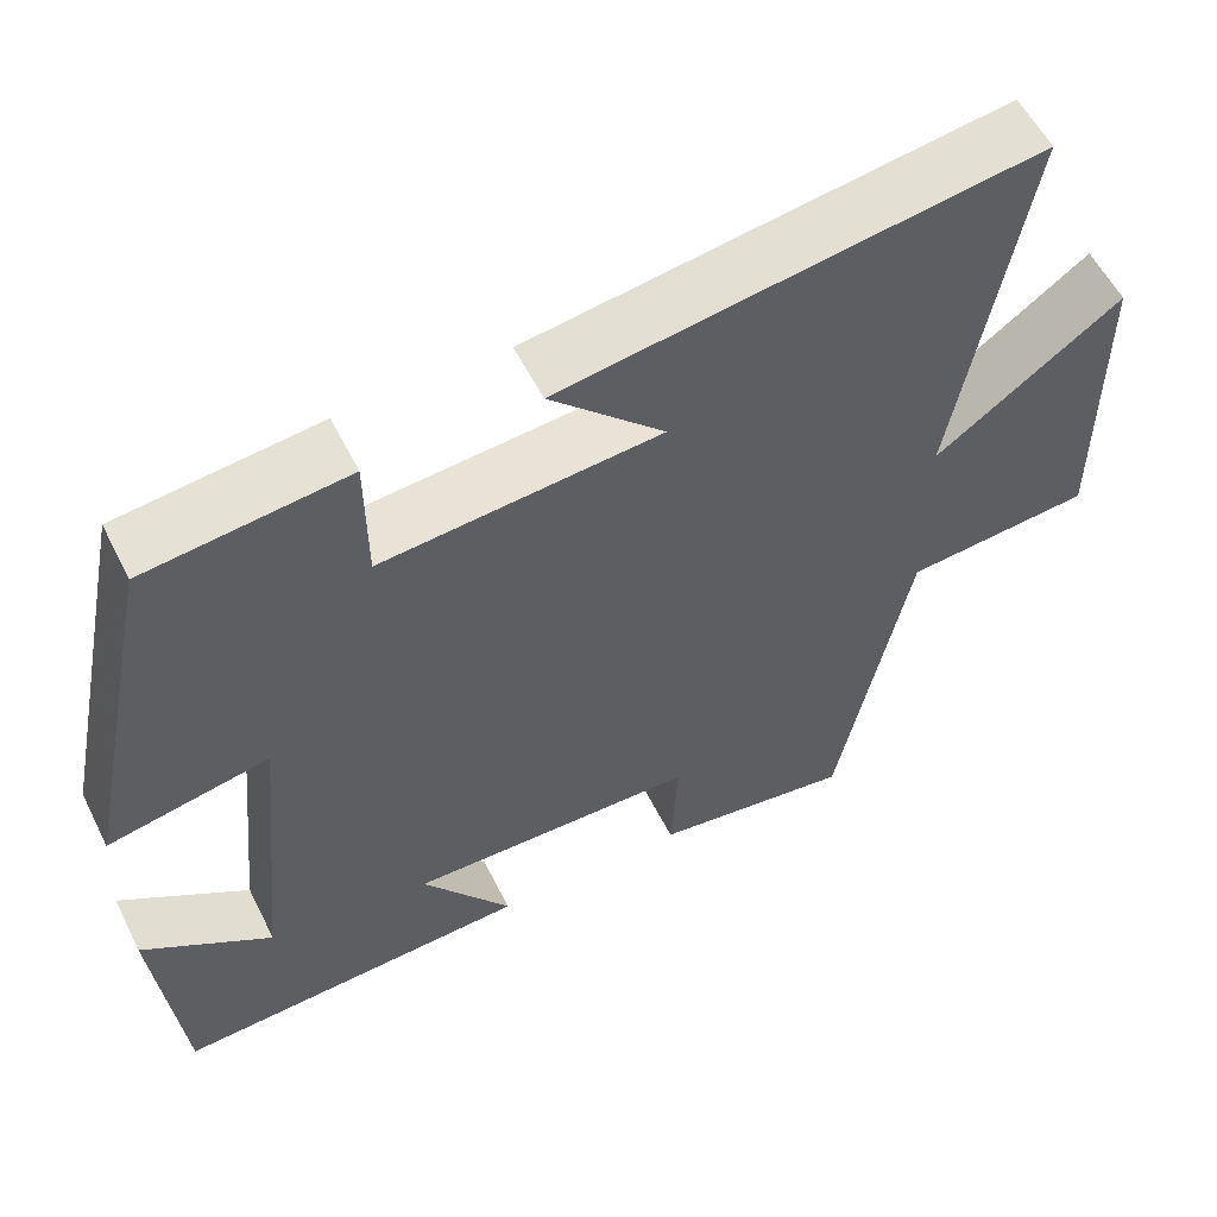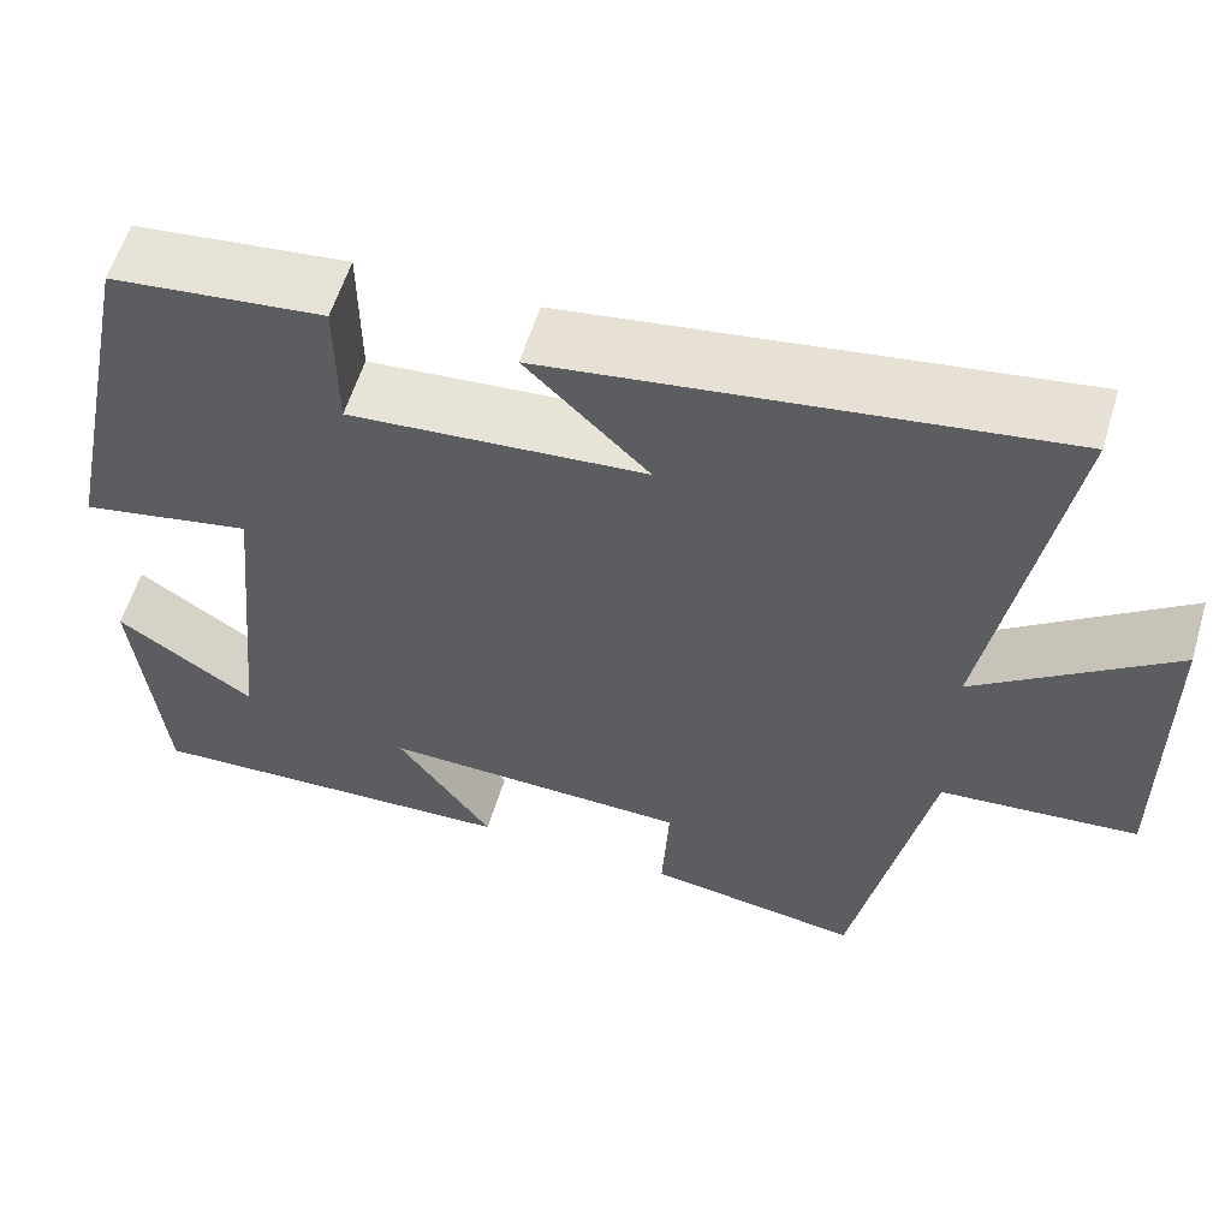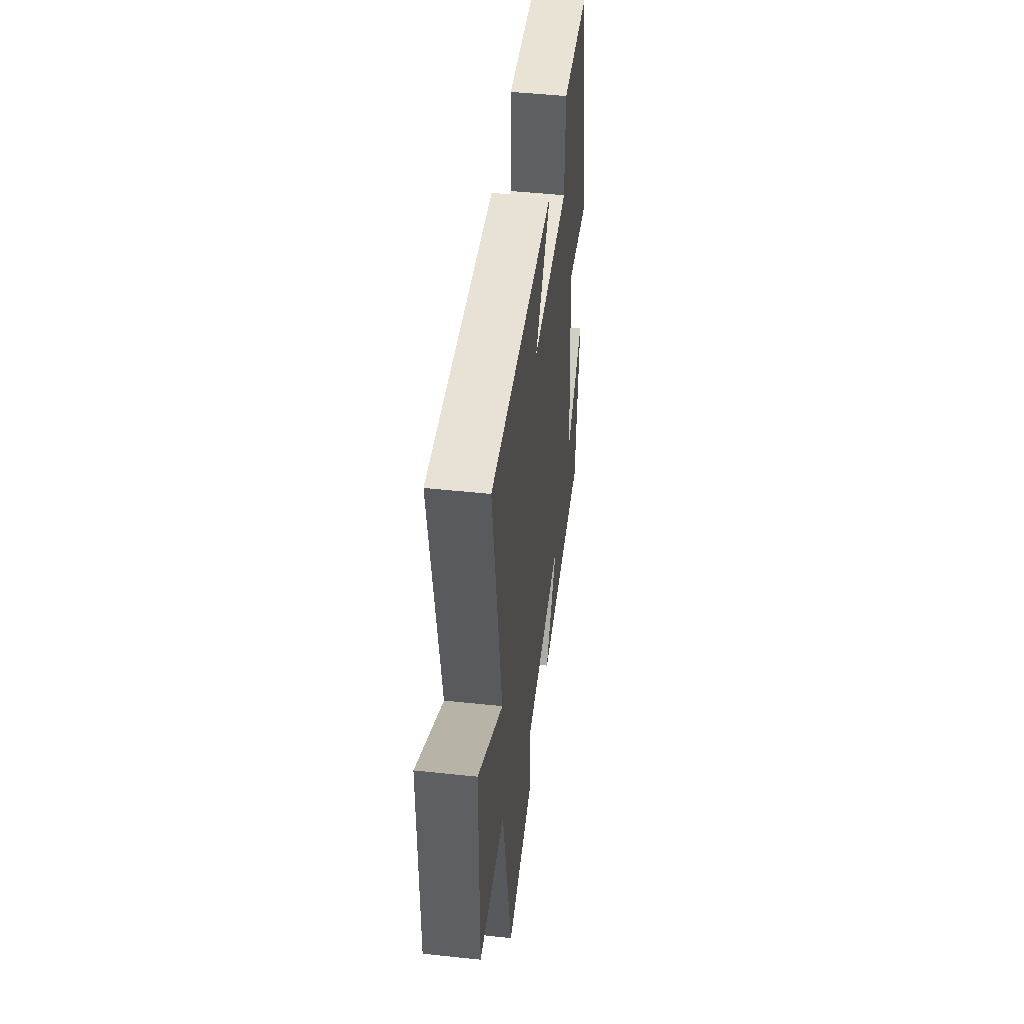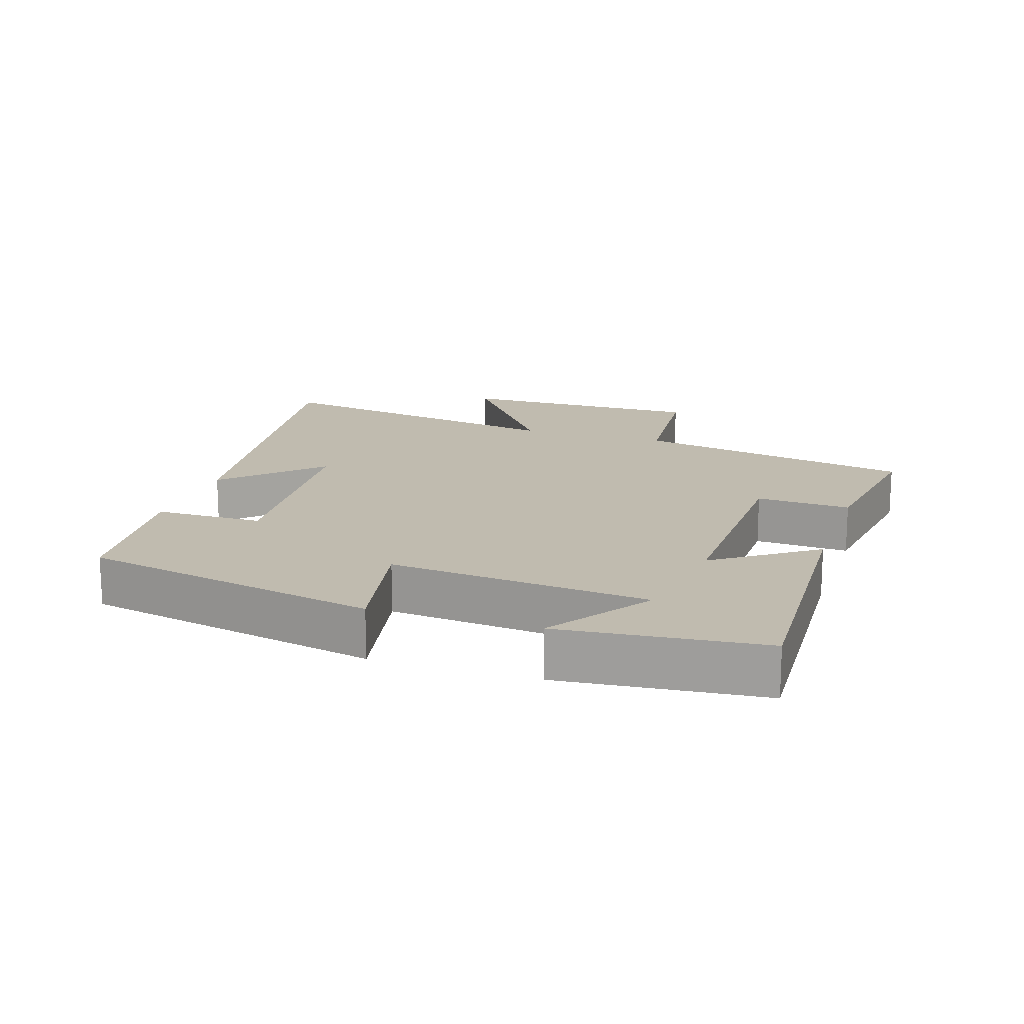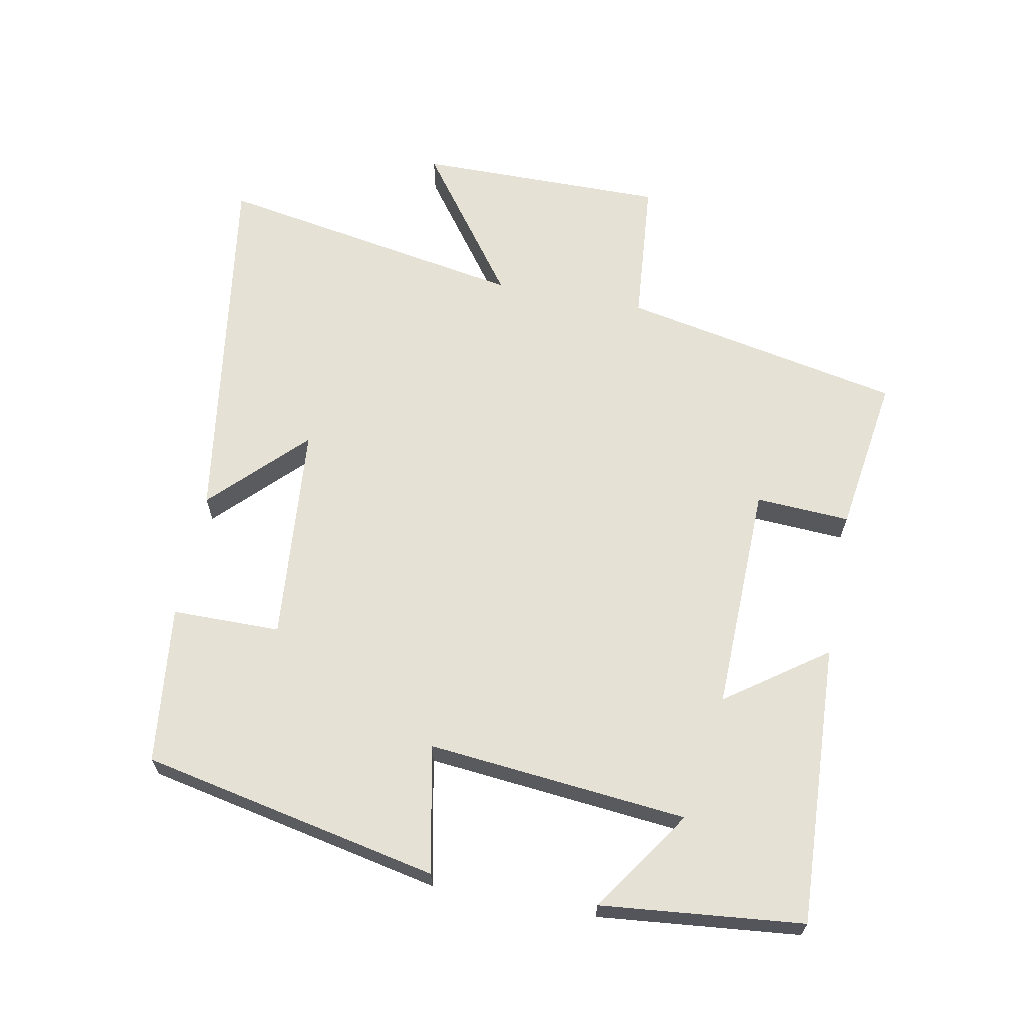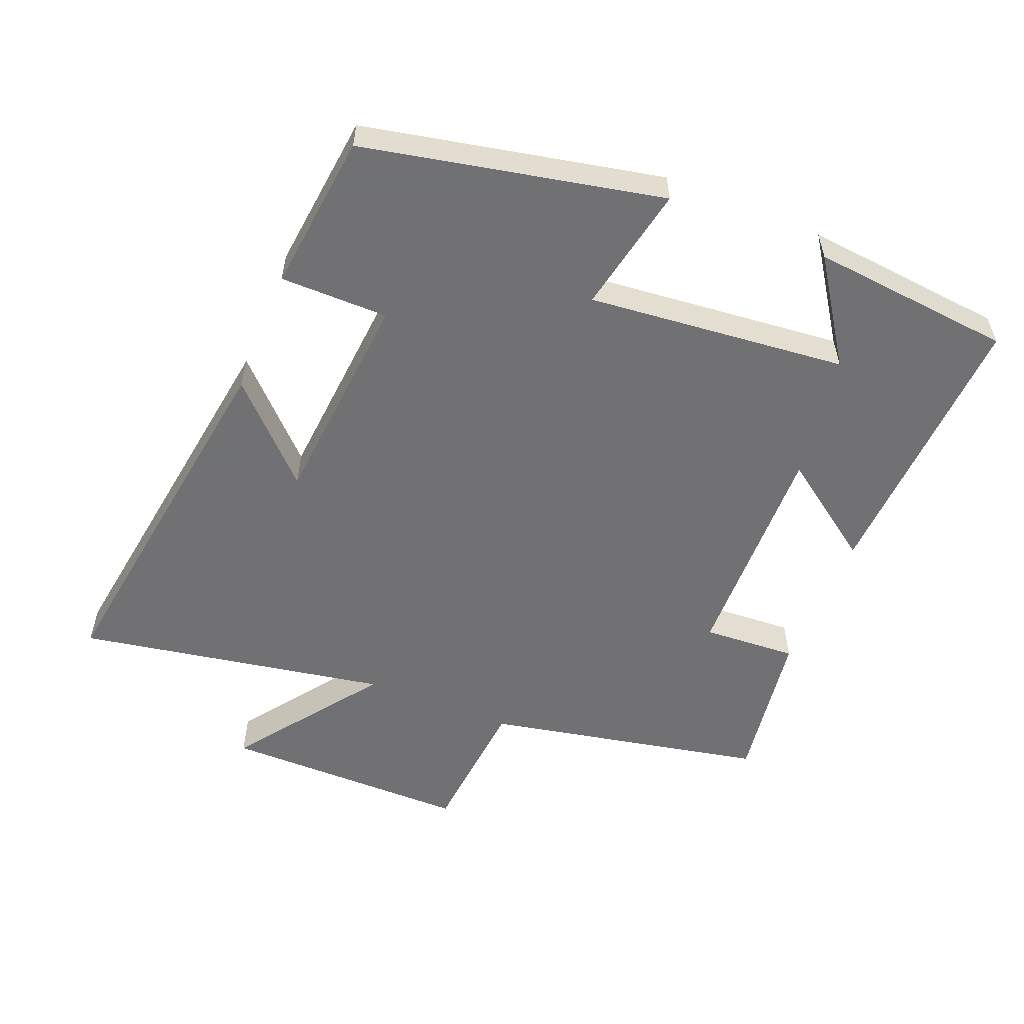
<metadata>
{"format":"obj","ext":"obj","renderer":"f3d","projection":"perspective","resolution":1024,"background":"white","views":[{"elev":56.8,"azim":153.6,"up":"+Z"},{"elev":58.2,"azim":-163.3,"up":"+Z"},{"elev":48.3,"azim":-83.2,"up":"+Z"},{"elev":16.2,"azim":108.1,"up":"+Y"},{"elev":65.0,"azim":100.8,"up":"+Y"},{"elev":-55.3,"azim":68.0,"up":"+Y"}]}
</metadata>
<code>
v -0.416 0.07 -0.535
v -0.5 0.07 -0.115
v -0.719 0.07 -0.096
v -0.717 0.07 0.276
v -0.5 0.07 0.117
v -0.582 0.07 0.583
v -0.023 0.07 0.5
v -0.158 0.07 0.366
v 0.17 0.07 0.338
v 0.171 0.07 0.5
v 0.408 0.07 0.473
v 0.5 0.07 0.028
v 0.309 0.07 0.066
v 0.347 0.07 -0.322
v 0.5 0.07 -0.218
v 0.47 0.07 -0.52
v 0.048 0.07 -0.5
v 0.154 0.07 -0.351
v -0.188 0.07 -0.359
v -0.18 0.07 -0.5
v -0.416 0 -0.535
v -0.5 0 -0.115
v -0.719 0 -0.096
v -0.717 0 0.276
v -0.5 0 0.117
v -0.582 0 0.583
v -0.023 0 0.5
v -0.158 0 0.366
v 0.17 0 0.338
v 0.171 0 0.5
v 0.408 0 0.473
v 0.5 0 0.028
v 0.309 0 0.066
v 0.347 0 -0.322
v 0.5 0 -0.218
v 0.47 0 -0.52
v 0.048 0 -0.5
v 0.154 0 -0.351
v -0.188 0 -0.359
v -0.18 0 -0.5
f 19 20 1 2
f 18 19 2
f 16 17 18
f 14 15 16
f 14 16 18
f 13 14 18 2
f 9 10 11 12
f 8 9 12 13
f 5 6 7 8
f 5 8 13 2
f 2 3 4 5
f 22 21 40 39
f 22 39 38
f 38 37 36
f 36 35 34
f 38 36 34
f 22 38 34 33
f 32 31 30 29
f 33 32 29 28
f 28 27 26 25
f 22 33 28 25
f 25 24 23 22
f 1 21 22 2
f 2 22 23 3
f 3 23 24 4
f 4 24 25 5
f 5 25 26 6
f 6 26 27 7
f 7 27 28 8
f 8 28 29 9
f 9 29 30 10
f 10 30 31 11
f 11 31 32 12
f 12 32 33 13
f 13 33 34 14
f 14 34 35 15
f 15 35 36 16
f 16 36 37 17
f 17 37 38 18
f 18 38 39 19
f 19 39 40 20
f 20 40 21 1

</code>
